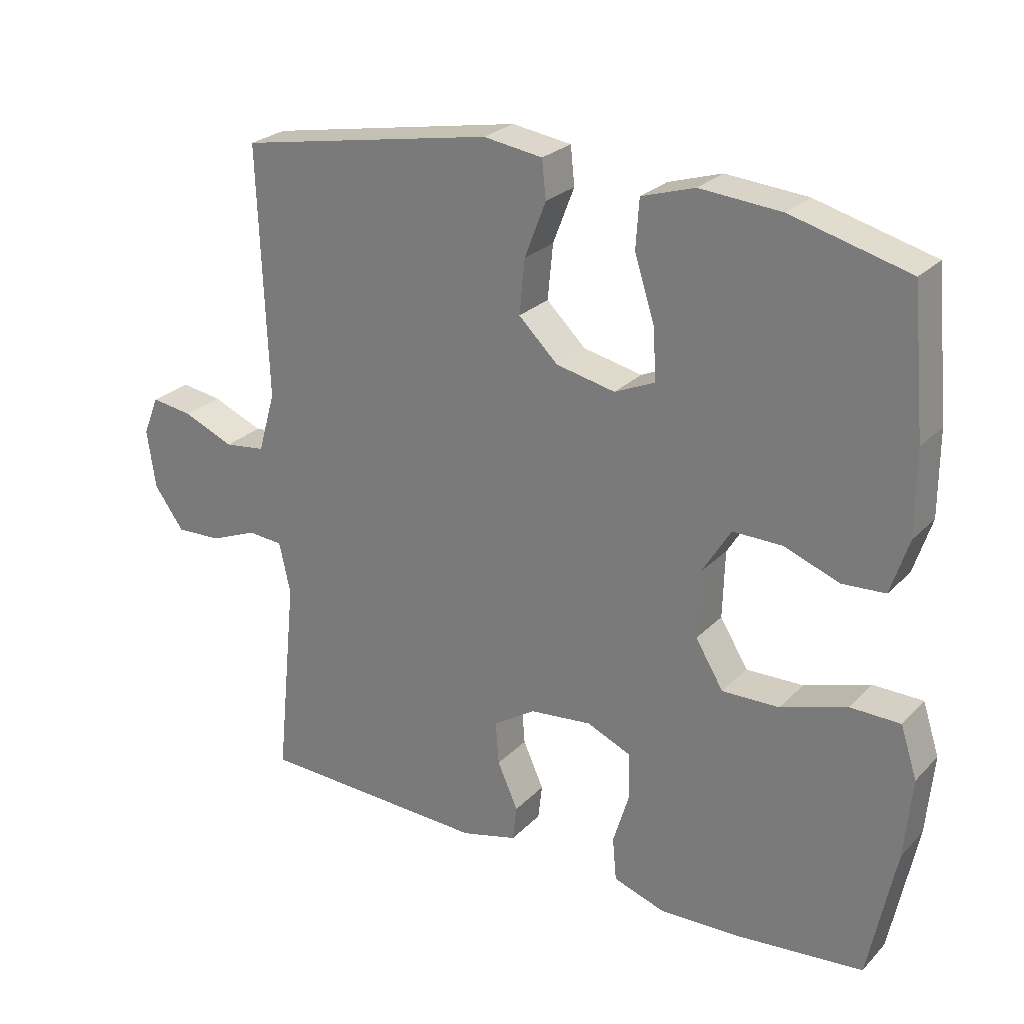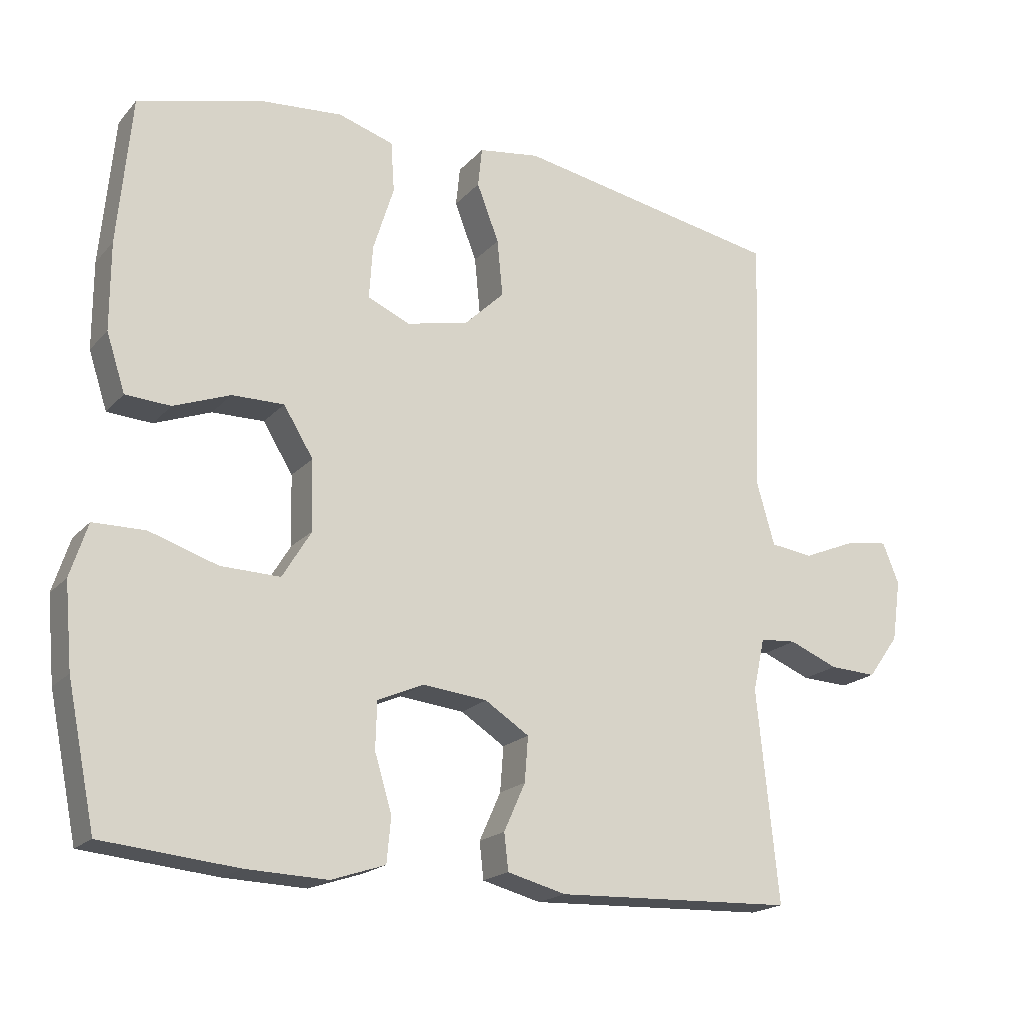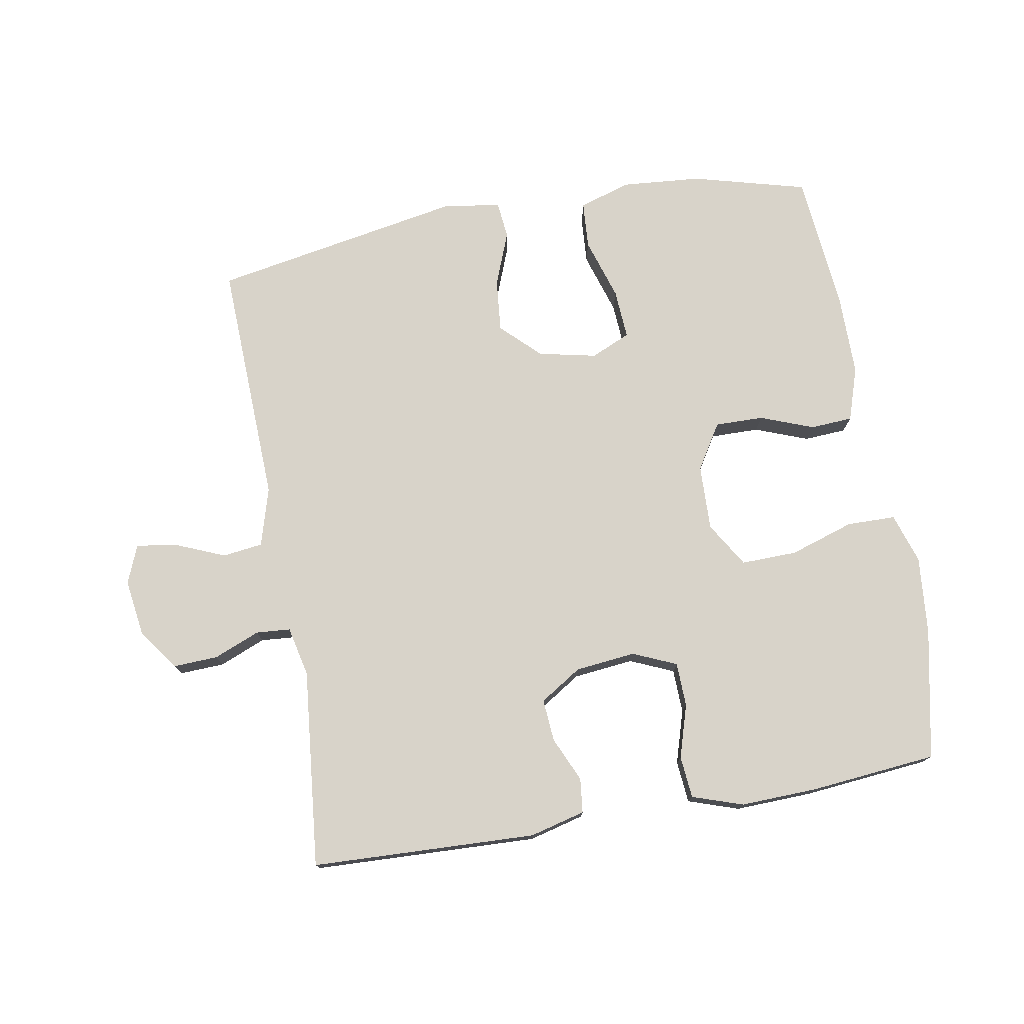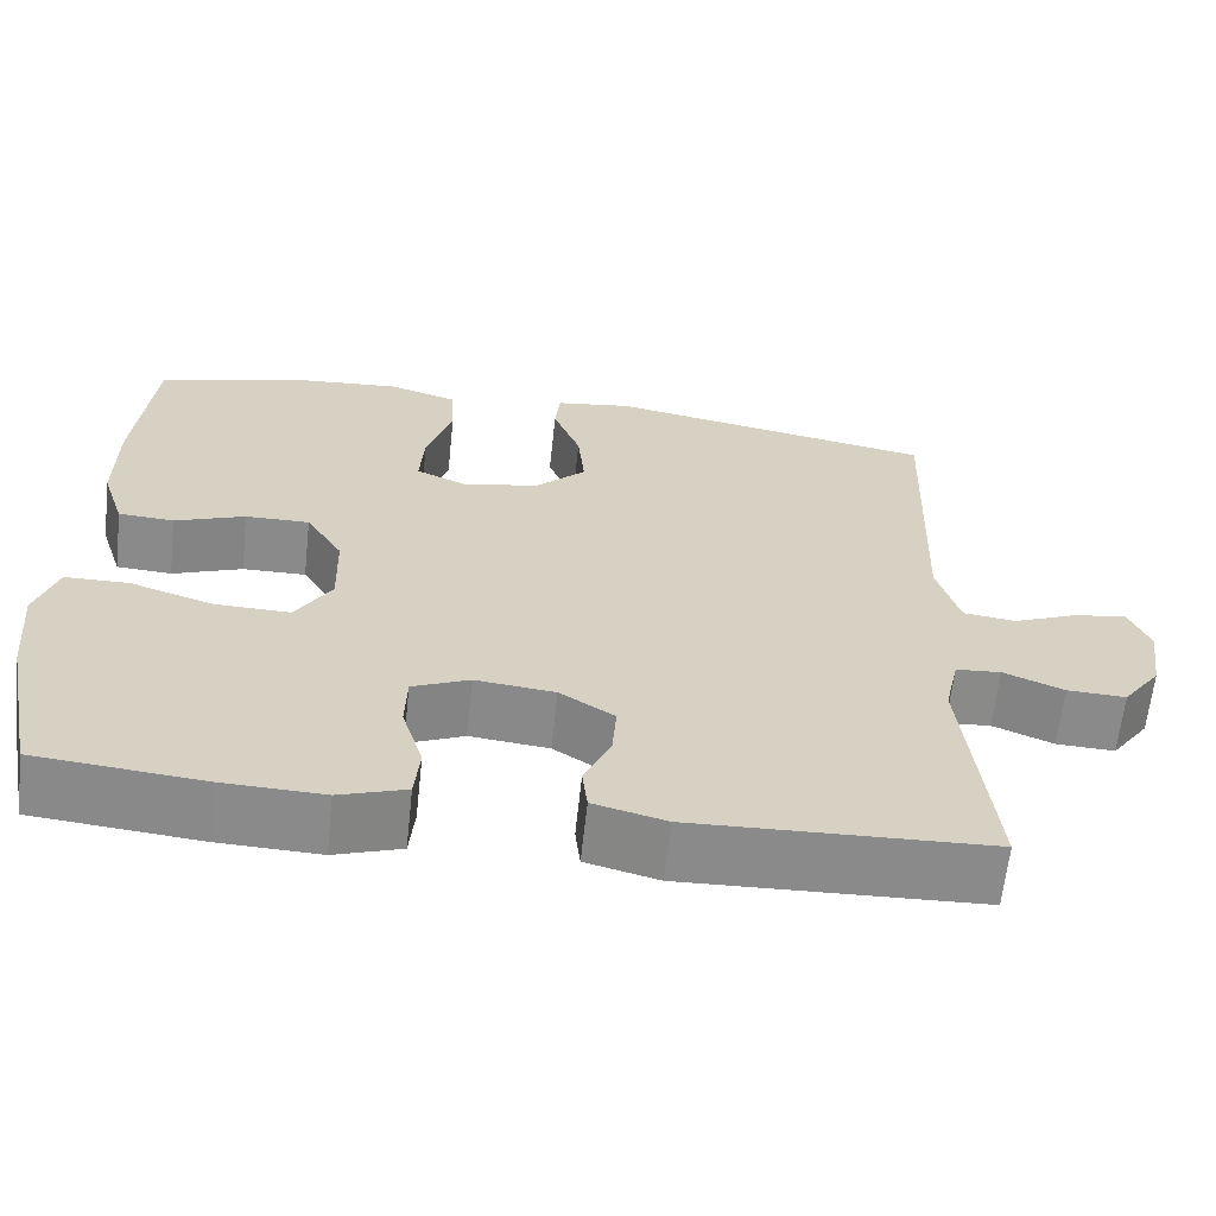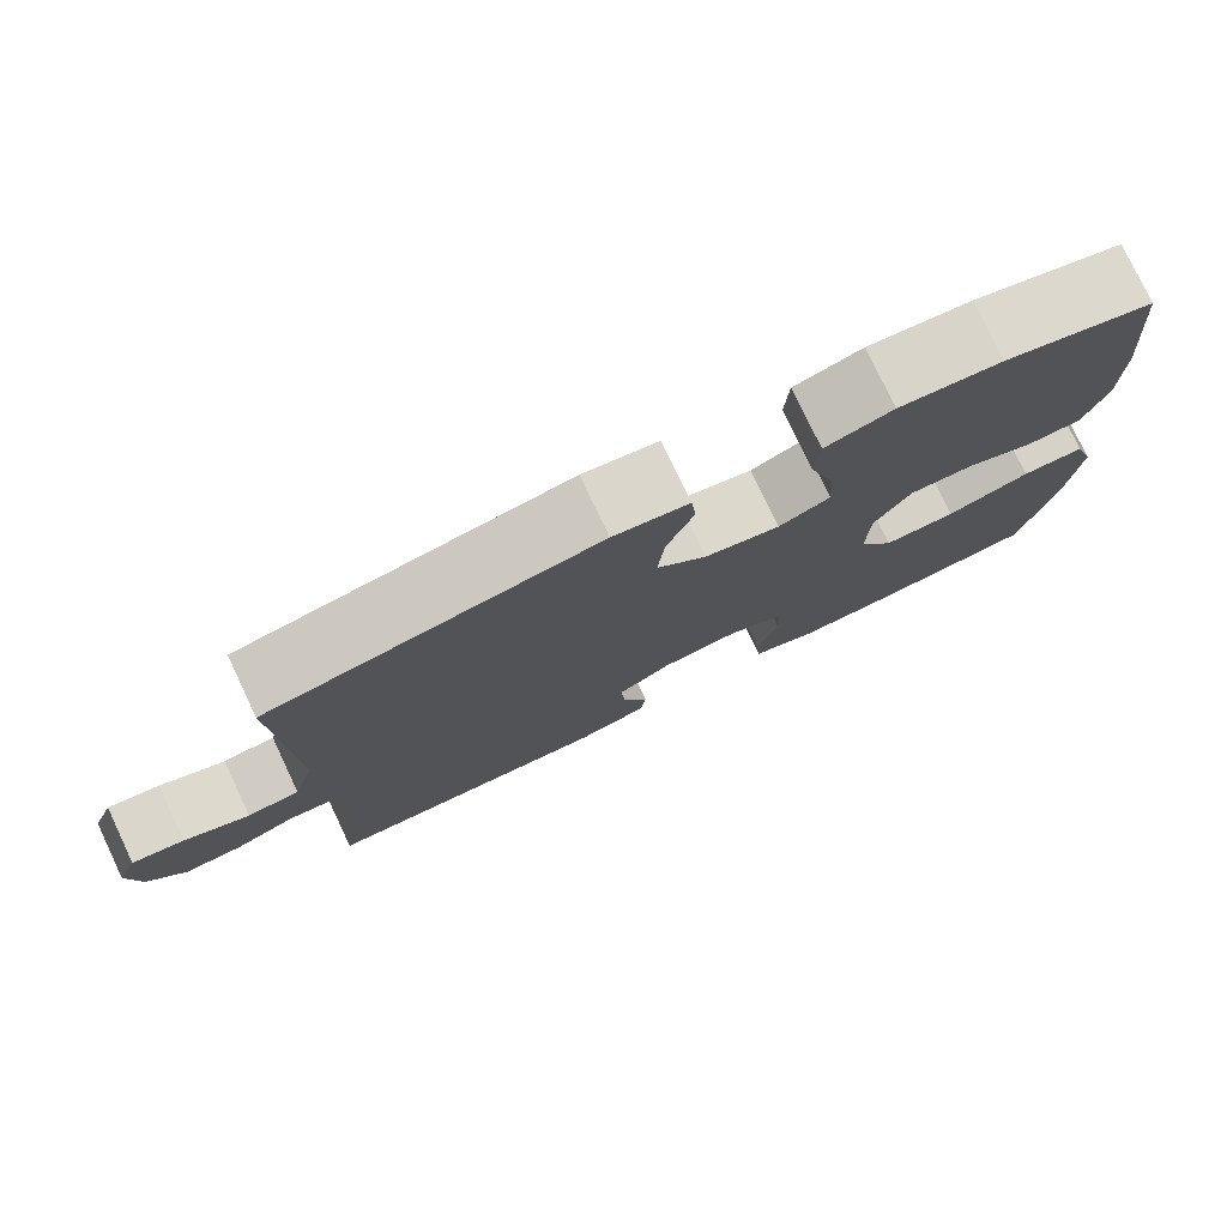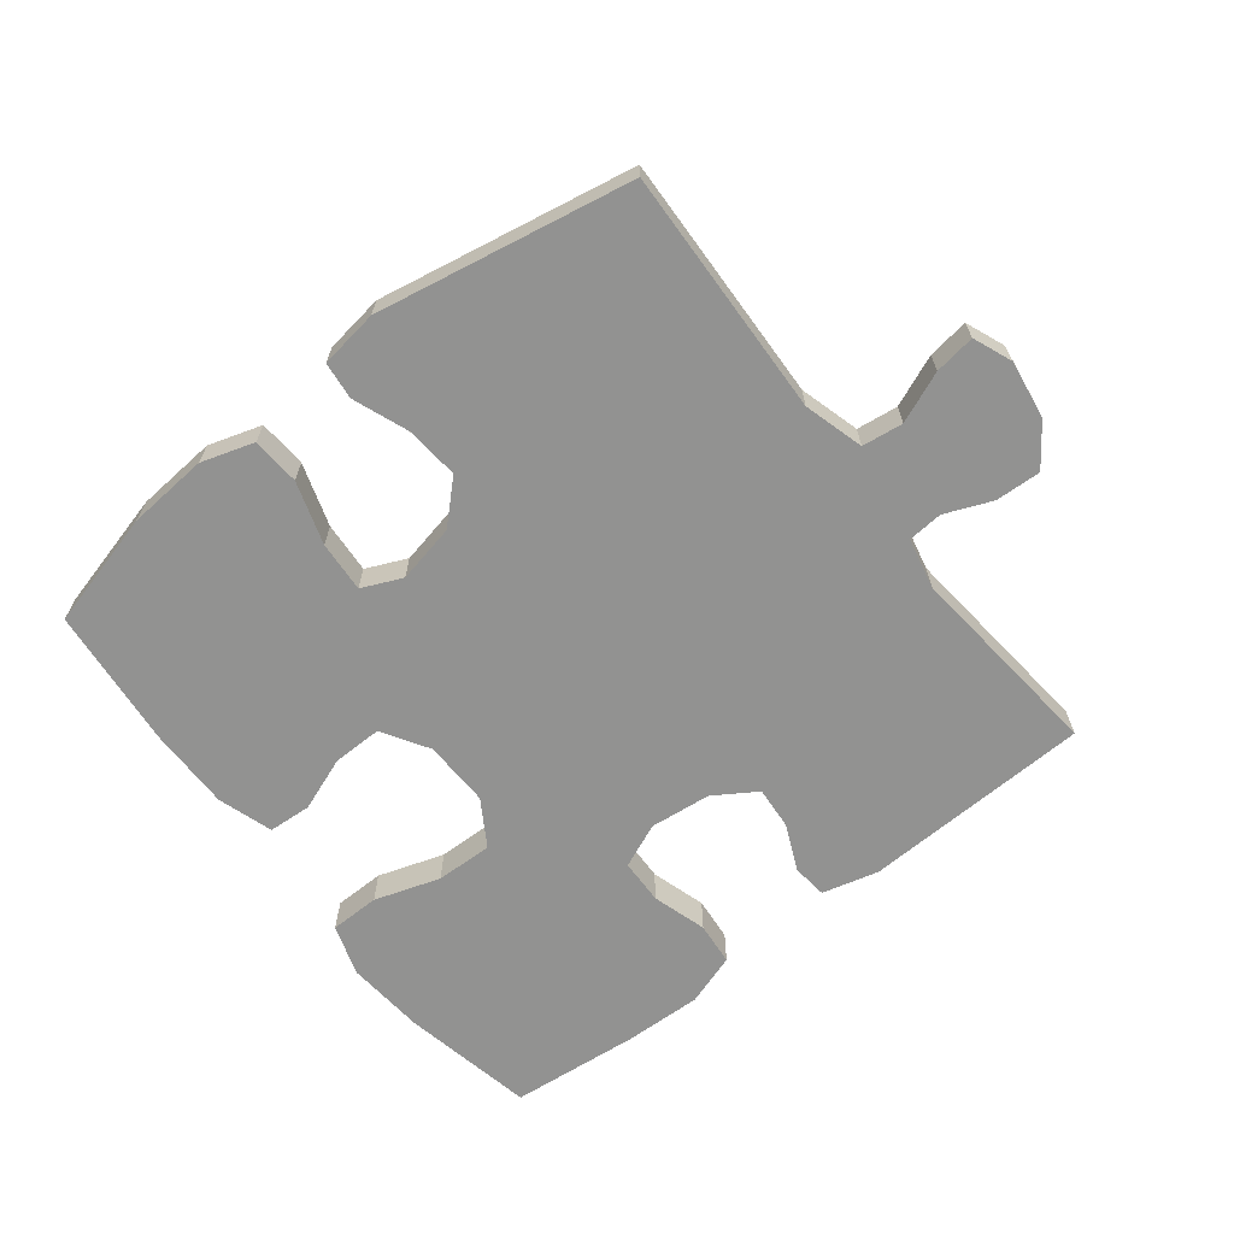
<metadata>
{"format":"obj","ext":"obj","renderer":"f3d","projection":"perspective","resolution":1024,"background":"white","views":[{"elev":25.6,"azim":-147.0,"up":"+Z"},{"elev":-19.1,"azim":-28.4,"up":"+Z"},{"elev":75.9,"azim":170.1,"up":"+Y"},{"elev":-63.5,"azim":-6.2,"up":"+Z"},{"elev":78.0,"azim":154.6,"up":"+Z"},{"elev":-66.3,"azim":37.9,"up":"+Y"}]}
</metadata>
<code>
v 0.5 0.07 0.5
v 0.486 0.07 0.123
v 0.512 0.07 0.032
v 0.574 0.07 0.024
v 0.651 0.07 0.056
v 0.713 0.07 0.065
v 0.737 0.07 0.006
v 0.724 0.07 -0.083
v 0.679 0.07 -0.145
v 0.61 0.07 -0.142
v 0.539 0.07 -0.113
v 0.486 0.07 -0.117
v 0.469 0.07 -0.194
v 0.5 0.07 -0.5
v 0.153 0.07 -0.513
v 0.068 0.07 -0.491
v 0.062 0.07 -0.438
v 0.093 0.07 -0.369
v 0.098 0.07 -0.304
v 0.034 0.07 -0.263
v -0.059 0.07 -0.253
v -0.126 0.07 -0.282
v -0.128 0.07 -0.35
v -0.103 0.07 -0.432
v -0.109 0.07 -0.497
v -0.187 0.07 -0.523
v -0.305 0.07 -0.519
v -0.5 0.07 -0.5
v -0.541 0.07 -0.3
v -0.552 0.07 -0.179
v -0.527 0.07 -0.102
v -0.452 0.07 -0.101
v -0.353 0.07 -0.133
v -0.267 0.07 -0.135
v -0.225 0.07 -0.066
v -0.228 0.07 0.035
v -0.271 0.07 0.105
v -0.346 0.07 0.104
v -0.428 0.07 0.073
v -0.493 0.07 0.077
v -0.52 0.07 0.16
v -0.52 0.07 0.286
v -0.5 0.07 0.5
v -0.323 0.07 0.547
v -0.201 0.07 0.557
v -0.121 0.07 0.532
v -0.116 0.07 0.459
v -0.146 0.07 0.364
v -0.151 0.07 0.287
v -0.09 0.07 0.26
v -0.001 0.07 0.279
v 0.058 0.07 0.336
v 0.05 0.07 0.418
v 0.018 0.07 0.501
v 0.024 0.07 0.558
v 0.113 0.07 0.571
v 0.5 0 0.5
v 0.486 0 0.123
v 0.512 0 0.032
v 0.574 0 0.024
v 0.651 0 0.056
v 0.713 0 0.065
v 0.737 0 0.006
v 0.724 0 -0.083
v 0.679 0 -0.145
v 0.61 0 -0.142
v 0.539 0 -0.113
v 0.486 0 -0.117
v 0.469 0 -0.194
v 0.5 0 -0.5
v 0.153 0 -0.513
v 0.068 0 -0.491
v 0.062 0 -0.438
v 0.093 0 -0.369
v 0.098 0 -0.304
v 0.034 0 -0.263
v -0.059 0 -0.253
v -0.126 0 -0.282
v -0.128 0 -0.35
v -0.103 0 -0.432
v -0.109 0 -0.497
v -0.187 0 -0.523
v -0.305 0 -0.519
v -0.5 0 -0.5
v -0.541 0 -0.3
v -0.552 0 -0.179
v -0.527 0 -0.102
v -0.452 0 -0.101
v -0.353 0 -0.133
v -0.267 0 -0.135
v -0.225 0 -0.066
v -0.228 0 0.035
v -0.271 0 0.105
v -0.346 0 0.104
v -0.428 0 0.073
v -0.493 0 0.077
v -0.52 0 0.16
v -0.52 0 0.286
v -0.5 0 0.5
v -0.323 0 0.547
v -0.201 0 0.557
v -0.121 0 0.532
v -0.116 0 0.459
v -0.146 0 0.364
v -0.151 0 0.287
v -0.09 0 0.26
v -0.001 0 0.279
v 0.058 0 0.336
v 0.05 0 0.418
v 0.018 0 0.501
v 0.024 0 0.558
v 0.113 0 0.571
f 56 1 2
f 55 56 2
f 54 55 2
f 53 54 2
f 52 53 2 3
f 51 52 3
f 50 51 3
f 46 47 48
f 45 46 48
f 44 45 48
f 43 44 48
f 42 43 48
f 41 42 48
f 40 41 48
f 39 40 48
f 38 39 48
f 37 38 48 49
f 36 37 49 50
f 31 32 33
f 30 31 33
f 29 30 33
f 28 29 33
f 27 28 33
f 26 27 33
f 25 26 33
f 24 25 33
f 23 24 33
f 22 23 33 34
f 21 22 34 35
f 16 17 18
f 15 16 18
f 14 15 18
f 13 14 18
f 12 13 18 19
f 9 10 11
f 8 9 11
f 7 8 11
f 6 7 11
f 5 6 11
f 4 5 11
f 3 4 11 12
f 50 3 12
f 36 50 12
f 35 36 12
f 21 35 12
f 20 21 12
f 12 19 20
f 58 57 112
f 58 112 111
f 58 111 110
f 58 110 109
f 59 58 109 108
f 59 108 107
f 59 107 106
f 104 103 102
f 104 102 101
f 104 101 100
f 104 100 99
f 104 99 98
f 104 98 97
f 104 97 96
f 104 96 95
f 104 95 94
f 105 104 94 93
f 106 105 93 92
f 89 88 87
f 89 87 86
f 89 86 85
f 89 85 84
f 89 84 83
f 89 83 82
f 89 82 81
f 89 81 80
f 89 80 79
f 90 89 79 78
f 91 90 78 77
f 74 73 72
f 74 72 71
f 74 71 70
f 74 70 69
f 75 74 69 68
f 67 66 65
f 67 65 64
f 67 64 63
f 67 63 62
f 67 62 61
f 67 61 60
f 68 67 60 59
f 68 59 106
f 68 106 92
f 68 92 91
f 68 91 77
f 68 77 76
f 76 75 68
f 1 57 58 2
f 2 58 59 3
f 3 59 60 4
f 4 60 61 5
f 5 61 62 6
f 6 62 63 7
f 7 63 64 8
f 8 64 65 9
f 9 65 66 10
f 10 66 67 11
f 11 67 68 12
f 12 68 69 13
f 13 69 70 14
f 14 70 71 15
f 15 71 72 16
f 16 72 73 17
f 17 73 74 18
f 18 74 75 19
f 19 75 76 20
f 20 76 77 21
f 21 77 78 22
f 22 78 79 23
f 23 79 80 24
f 24 80 81 25
f 25 81 82 26
f 26 82 83 27
f 27 83 84 28
f 28 84 85 29
f 29 85 86 30
f 30 86 87 31
f 31 87 88 32
f 32 88 89 33
f 33 89 90 34
f 34 90 91 35
f 35 91 92 36
f 36 92 93 37
f 37 93 94 38
f 38 94 95 39
f 39 95 96 40
f 40 96 97 41
f 41 97 98 42
f 42 98 99 43
f 43 99 100 44
f 44 100 101 45
f 45 101 102 46
f 46 102 103 47
f 47 103 104 48
f 48 104 105 49
f 49 105 106 50
f 50 106 107 51
f 51 107 108 52
f 52 108 109 53
f 53 109 110 54
f 54 110 111 55
f 55 111 112 56
f 56 112 57 1

</code>
